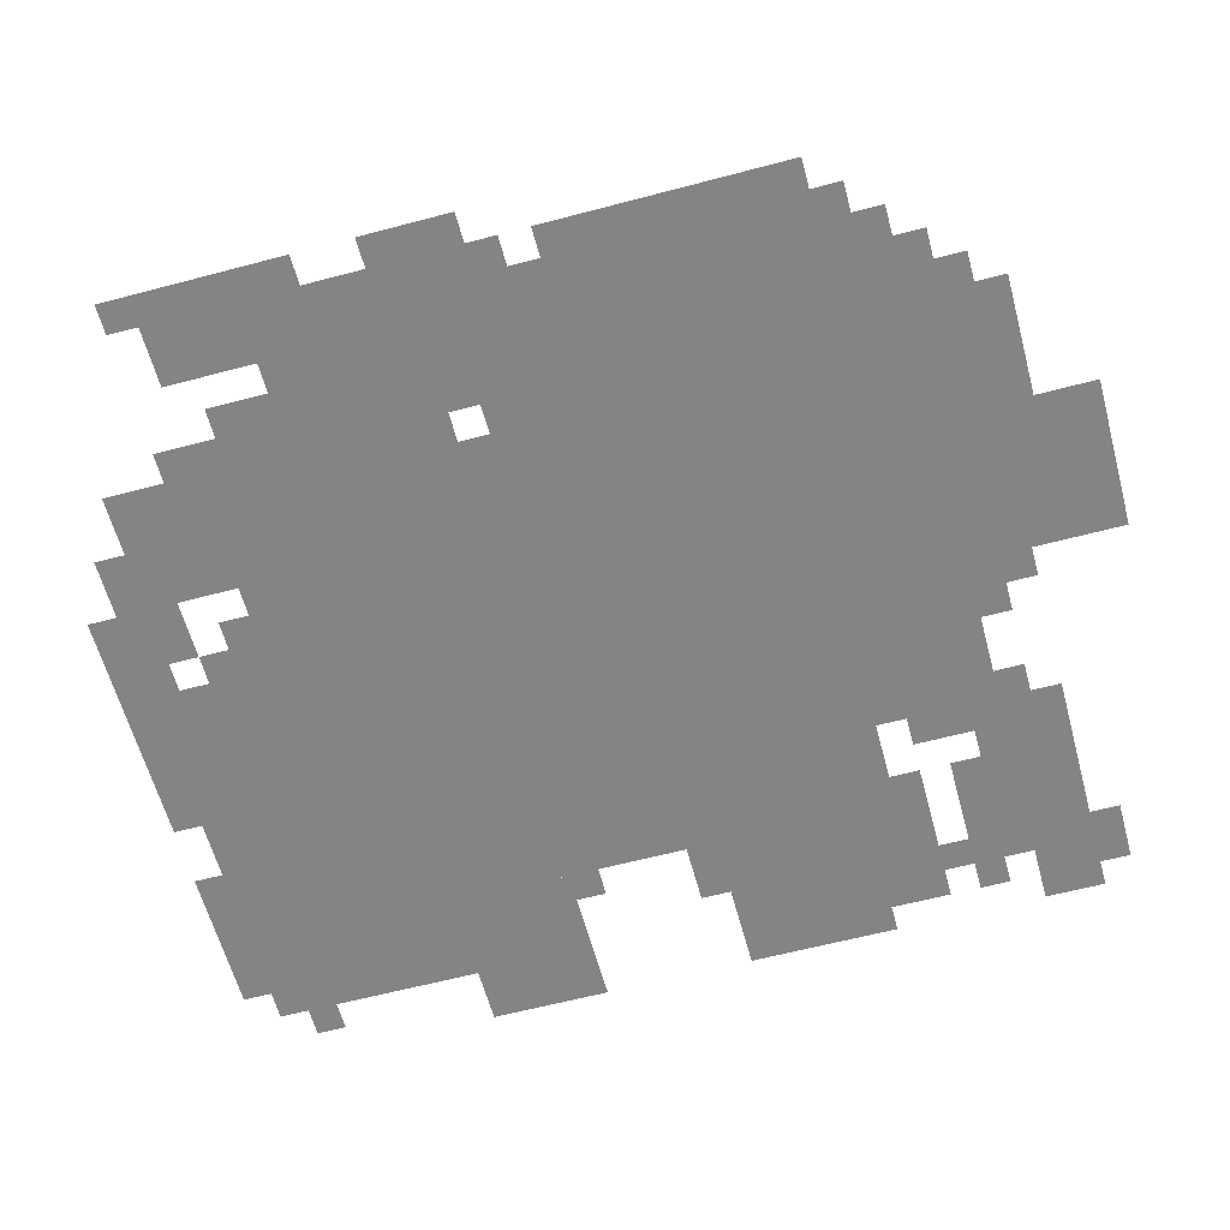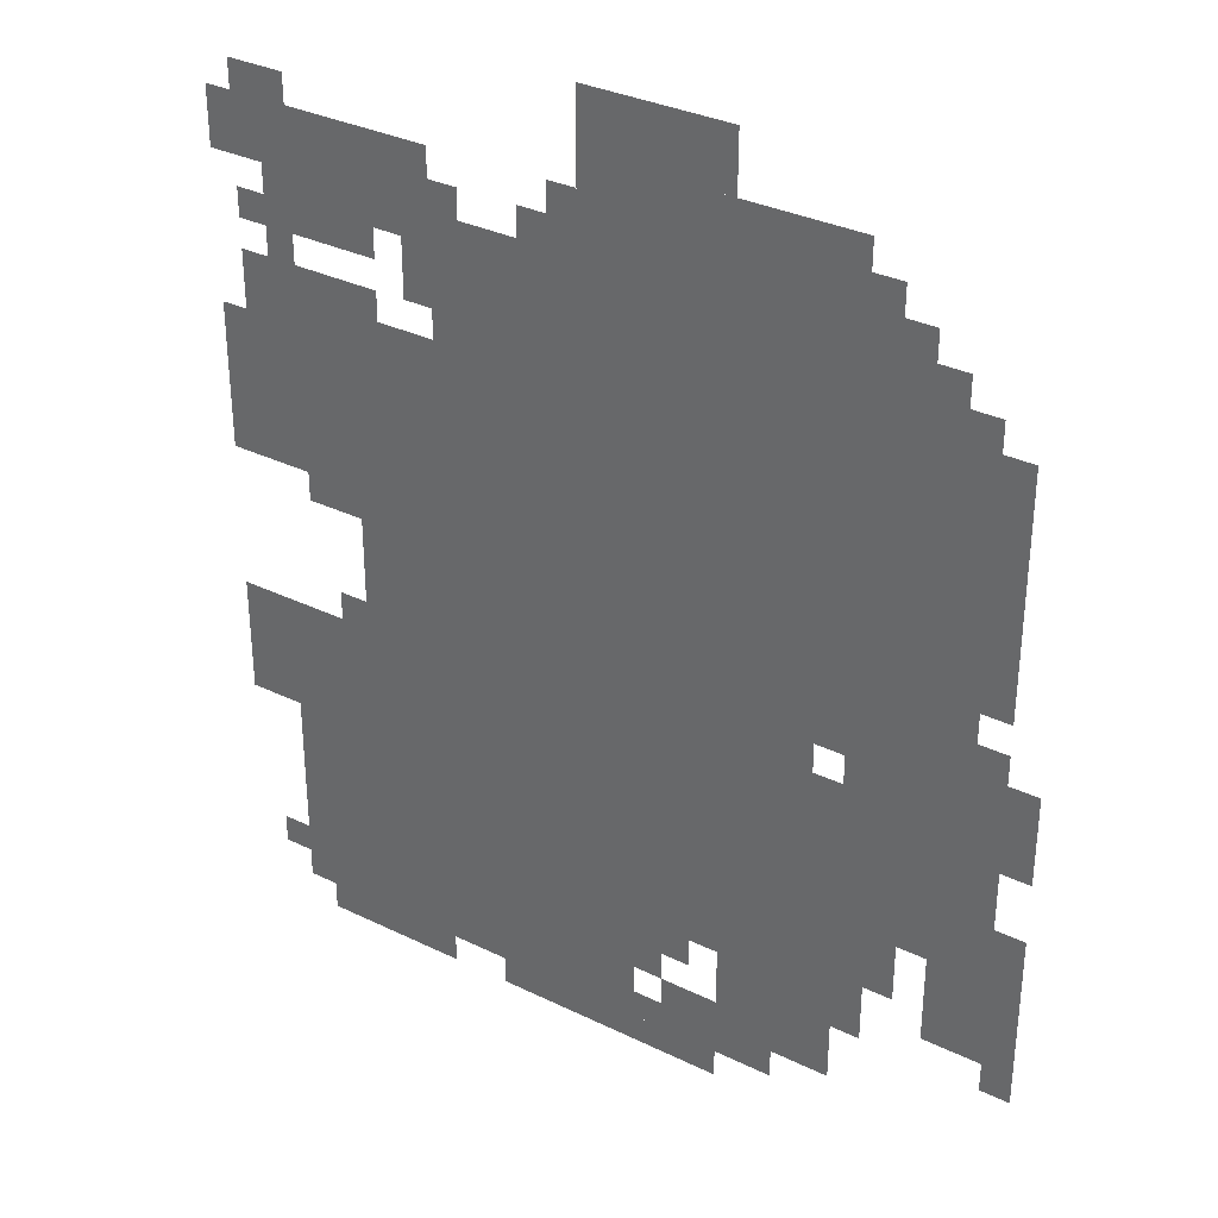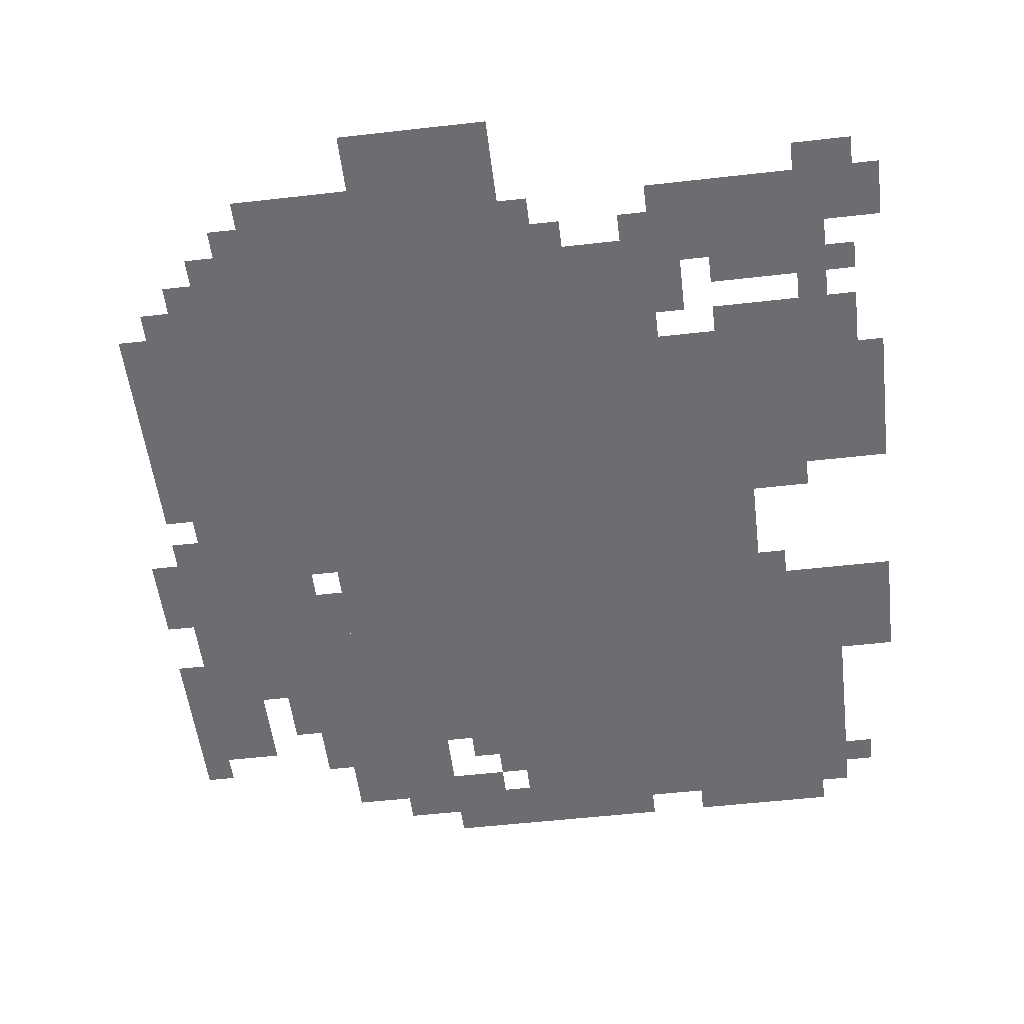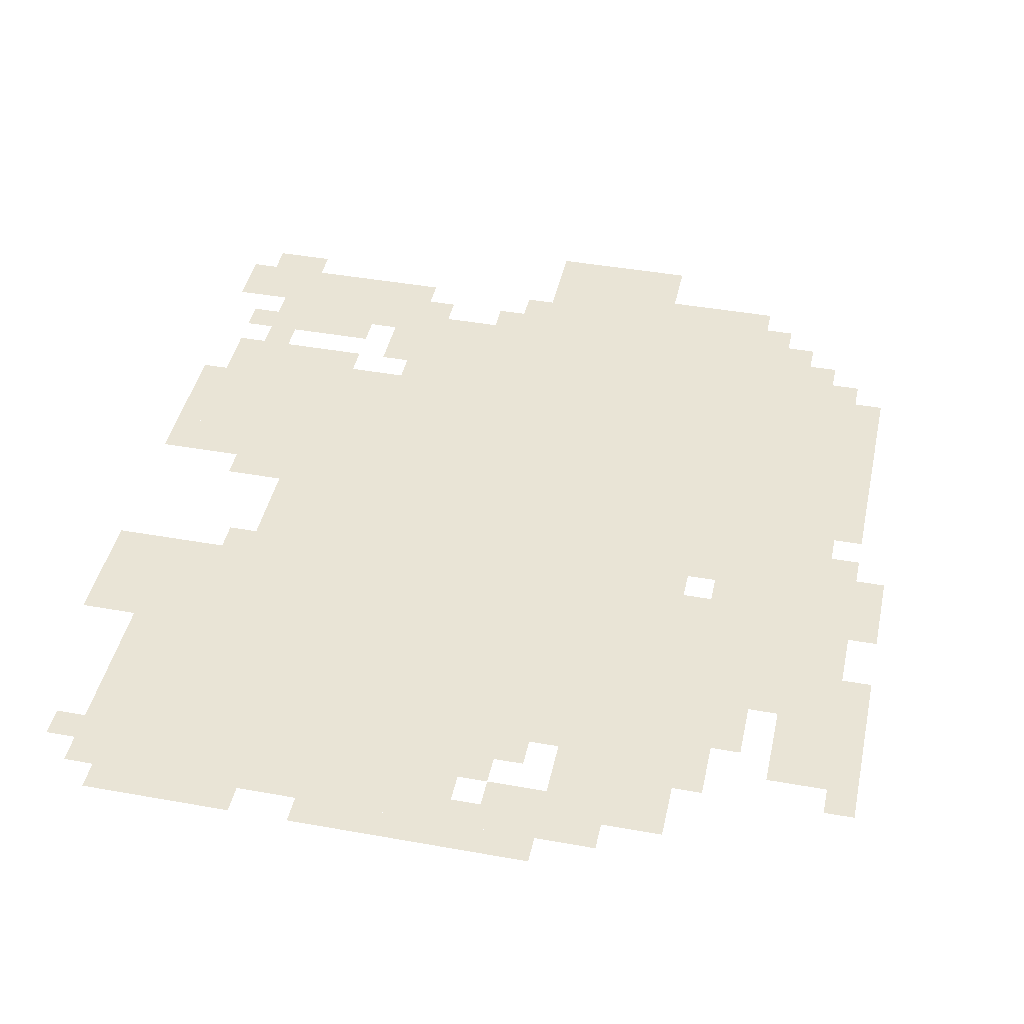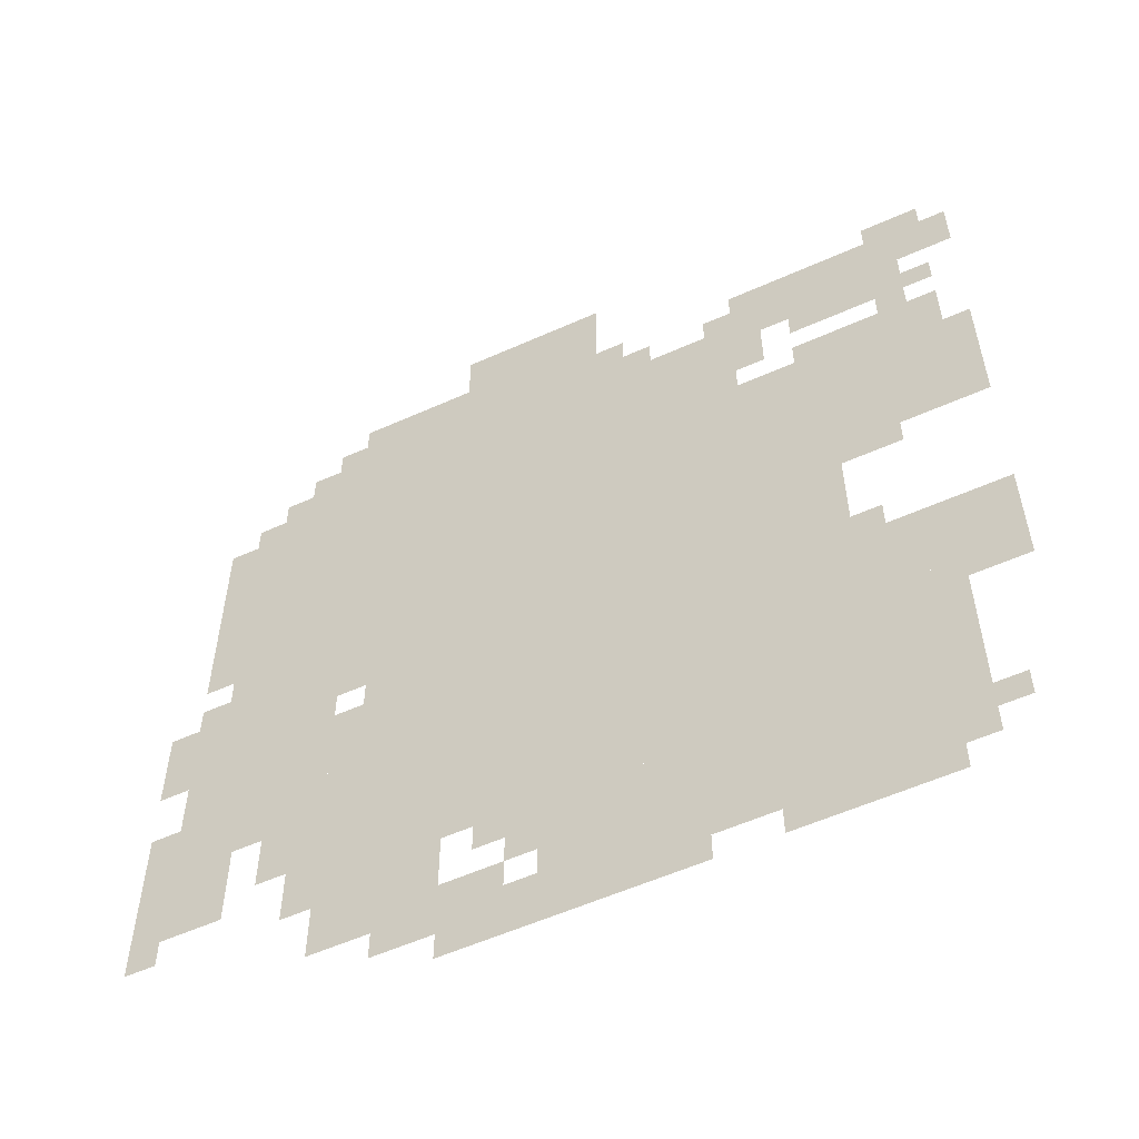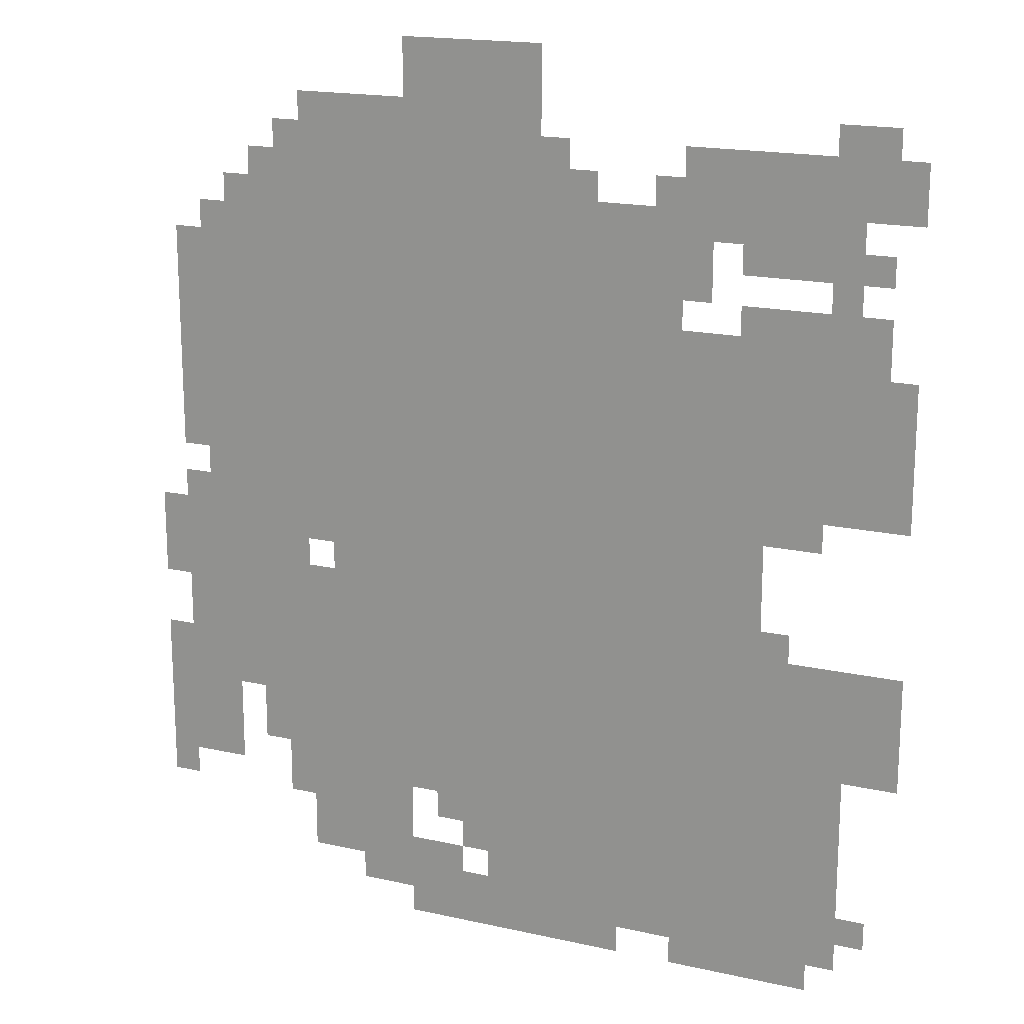
<metadata>
{"format":"obj","ext":"obj","renderer":"f3d","projection":"perspective","resolution":1024,"background":"white","views":[{"elev":-61.4,"azim":105.1,"up":"+Z"},{"elev":33.1,"azim":33.8,"up":"+Y"},{"elev":-54.0,"azim":-173.1,"up":"+Z"},{"elev":42.6,"azim":12.1,"up":"+Z"},{"elev":-56.5,"azim":-154.9,"up":"+Y"},{"elev":17.8,"azim":-156.3,"up":"+Y"}]}
</metadata>
<code>
g tianhou-mesh
v -224 447 0
v -224 767 0
v -640 767 0
v -640 447 0
v -224 159 0
v -224 447 0
v -640 447 0
v -640 159 0
v -192 767 0
v -192 959 0
v -480 959 0
v -480 767 0
v -640 351 0
v -640 735 0
v -736 735 0
v -736 351 0
v -640 0 0
v -640 351 0
v -736 351 0
v -736 0 0
v -96 543 0
v -96 863 0
v -192 863 0
v -192 543 0
v -416 31 0
v -416 159 0
v -640 159 0
v -640 31 0
v -736 543 0
v -736 767 0
v -864 767 0
v -864 543 0
v -96 255 0
v -96 543 0
v -192 543 0
v -192 255 0
v -480 767 0
v -480 863 0
v -672 863 0
v -672 767 0
v -736 191 0
v -736 383 0
v -800 383 0
v -800 191 0
v -800 255 0
v -800 383 0
v -893 383 0
v -893 255 0
v -192 63 0
v -192 159 0
v -320 159 0
v -320 63 0
v -32 319 0
v -32 511 0
v -96 511 0
v -96 319 0
v -736 0 0
v -736 191 0
v -800 191 0
v -800 0 0
v -32 159 0
v -32 319 0
v -96 319 0
v -96 159 0
v -640 863 0
v -640 927 0
v -768 927 0
v -768 863 0
v -704 799 0
v -704 863 0
v -832 863 0
v -832 799 0
v -768 863 0
v -768 927 0
v -893 927 0
v -893 863 0
v -32 671 0
v -32 799 0
v -96 799 0
v -96 671 0
v -32 543 0
v -32 671 0
v -96 671 0
v -96 543 0
v -320 959 0
v -320 1023 0
v -416 1023 0
v -416 959 0
v -192 447 0
v -192 607 0
v -224 607 0
v -224 447 0
v -192 607 0
v -192 767 0
v -224 767 0
v -224 607 0
v -448 0 0
v -448 31 0
v -576 31 0
v -576 0 0
v -800 127 0
v -800 255 0
v -832 255 0
v -832 127 0
v -128 191 0
v -128 255 0
v -192 255 0
v -192 191 0
v -320 0 0
v -320 31 0
v -448 31 0
v -448 0 0
v -416 959 0
v -416 1023 0
v -480 1023 0
v -480 959 0
v -192 287 0
v -192 415 0
v -224 415 0
v -224 287 0
v -192 159 0
v -192 287 0
v -224 287 0
v -224 159 0
v 0 127 0
v 0 223 0
v -32 223 0
v -32 127 0
v -256 31 0
v -256 63 0
v -352 63 0
v -352 31 0
v -864 607 0
v -864 703 0
v -893 703 0
v -893 607 0
v -800 31 0
v -800 127 0
v -832 127 0
v -832 31 0
v 0 223 0
v 0 319 0
v -32 319 0
v -32 223 0
v -480 863 0
v -480 927 0
v -512 927 0
v -512 863 0
v -736 511 0
v -736 543 0
v -800 543 0
v -800 511 0
v -160 127 0
v -160 191 0
v -192 191 0
v -192 127 0
v -320 63 0
v -320 95 0
v -384 95 0
v -384 63 0
v -352 127 0
v -352 159 0
v -416 159 0
v -416 127 0
v -160 863 0
v -160 927 0
v -192 927 0
v -192 863 0
v -352 31 0
v -352 63 0
v -416 63 0
v -416 31 0
v -864 543 0
v -864 607 0
v -893 607 0
v -893 543 0
v 0 415 0
v 0 479 0
v -32 479 0
v -32 415 0
v -800 927 0
v -800 959 0
v -864 959 0
v -864 927 0
v -64 511 0
v -64 543 0
v -96 543 0
v -96 511 0
v -704 735 0
v -704 767 0
v -736 767 0
v -736 735 0
v -800 767 0
v -800 799 0
v -832 799 0
v -832 767 0
v -832 63 0
v -832 95 0
v -864 95 0
v -864 63 0
v -384 95 0
v -384 127 0
v -416 127 0
v -416 95 0
v -736 383 0
v -736 415 0
v -768 415 0
v -768 383 0
v -832 799 0
v -832 831 0
v -864 831 0
v -864 799 0
v -512 863 0
v -512 895 0
v -544 895 0
v -544 863 0
v -128 863 0
v -128 895 0
v -160 895 0
v -160 863 0
v 0 383 0
v 0 415 0
v -32 415 0
v -32 383 0
v -64 799 0
v -64 831 0
v -96 831 0
v -96 799 0
v -672 831 0
v -672 863 0
v -704 863 0
v -704 831 0
v -608 863 0
v -608 895 0
v -640 895 0
v -640 863 0
g tianhou-mesh_0
f 3 2 1
f 1 4 3
f 7 6 5
f 5 8 7
f 11 10 9
f 9 12 11
f 15 14 13
f 13 16 15
f 19 18 17
f 17 20 19
f 23 22 21
f 21 24 23
f 27 26 25
f 25 28 27
f 31 30 29
f 29 32 31
f 35 34 33
f 33 36 35
f 39 38 37
f 37 40 39
f 43 42 41
f 41 44 43
f 47 46 45
f 45 48 47
f 51 50 49
f 49 52 51
f 55 54 53
f 53 56 55
f 59 58 57
f 57 60 59
f 63 62 61
f 61 64 63
f 67 66 65
f 65 68 67
f 71 70 69
f 69 72 71
f 75 74 73
f 73 76 75
f 79 78 77
f 77 80 79
f 83 82 81
f 81 84 83
f 87 86 85
f 85 88 87
f 91 90 89
f 89 92 91
f 95 94 93
f 93 96 95
f 99 98 97
f 97 100 99
f 103 102 101
f 101 104 103
f 107 106 105
f 105 108 107
f 111 110 109
f 109 112 111
f 115 114 113
f 113 116 115
f 119 118 117
f 117 120 119
f 123 122 121
f 121 124 123
f 127 126 125
f 125 128 127
f 131 130 129
f 129 132 131
f 135 134 133
f 133 136 135
f 139 138 137
f 137 140 139
f 143 142 141
f 141 144 143
f 147 146 145
f 145 148 147
f 151 150 149
f 149 152 151
f 155 154 153
f 153 156 155
f 159 158 157
f 157 160 159
f 163 162 161
f 161 164 163
f 167 166 165
f 165 168 167
f 171 170 169
f 169 172 171
f 175 174 173
f 173 176 175
f 179 178 177
f 177 180 179
f 183 182 181
f 181 184 183
f 187 186 185
f 185 188 187
f 191 190 189
f 189 192 191
f 195 194 193
f 193 196 195
f 199 198 197
f 197 200 199
f 203 202 201
f 201 204 203
f 207 206 205
f 205 208 207
f 211 210 209
f 209 212 211
f 215 214 213
f 213 216 215
f 219 218 217
f 217 220 219
f 223 222 221
f 221 224 223
f 227 226 225
f 225 228 227
f 231 230 229
f 229 232 231
f 235 234 233
f 233 236 235

</code>
